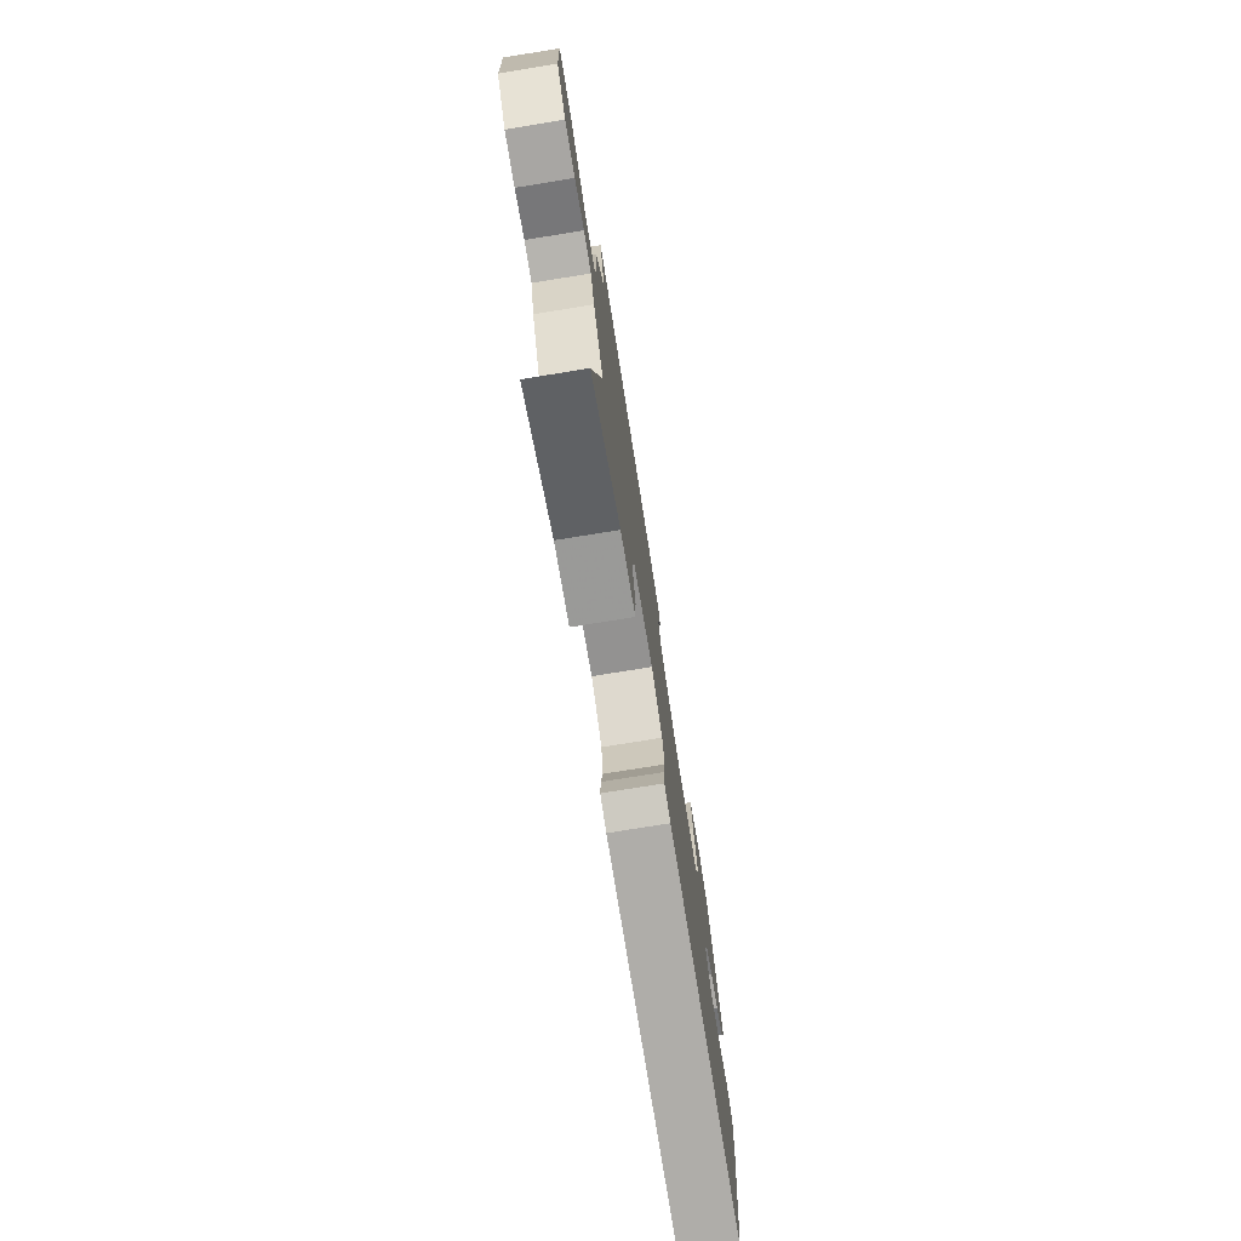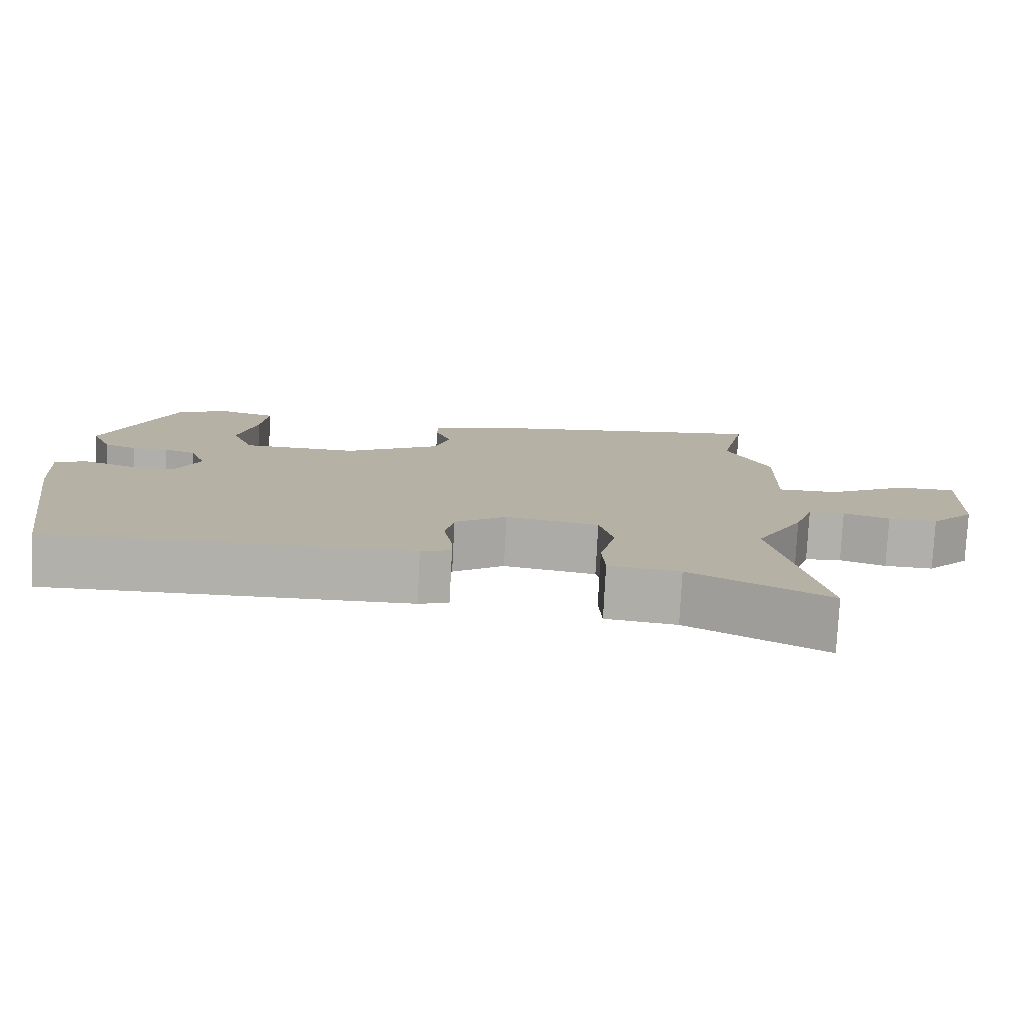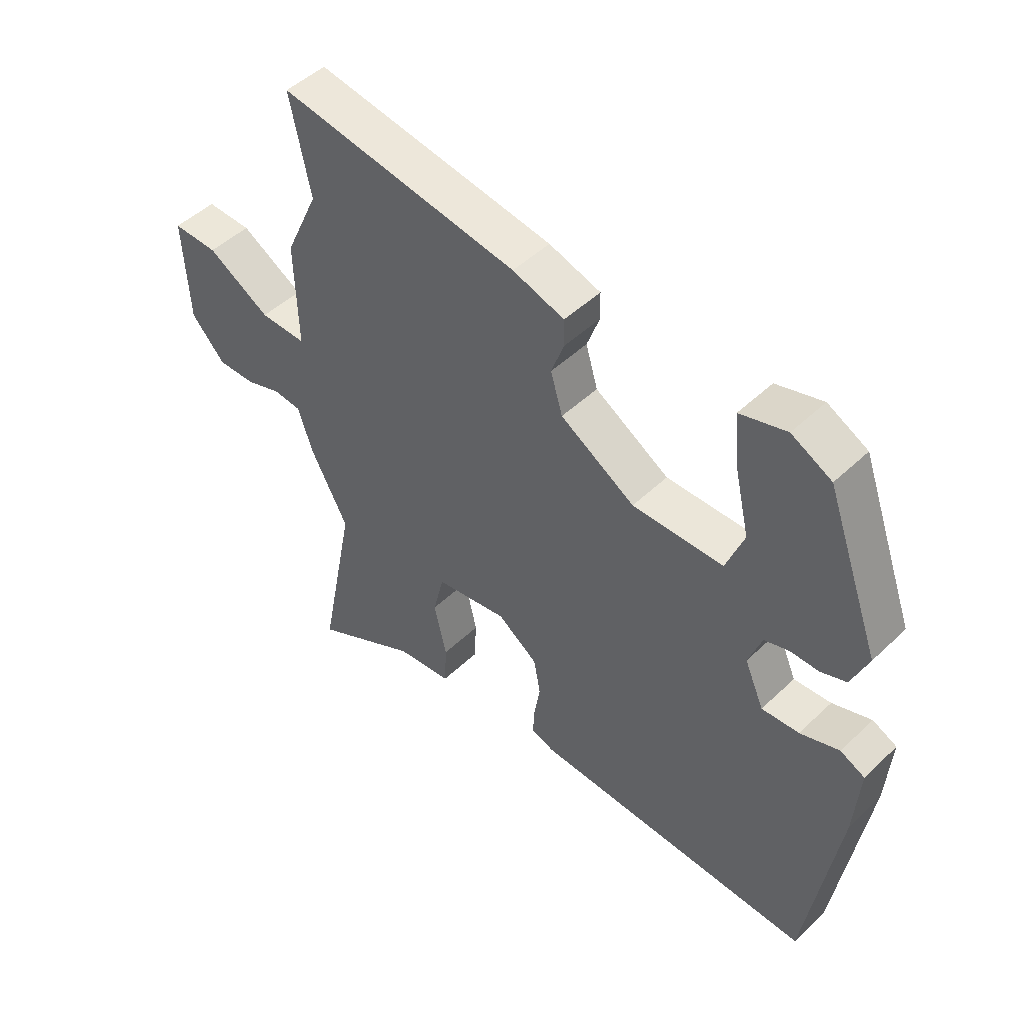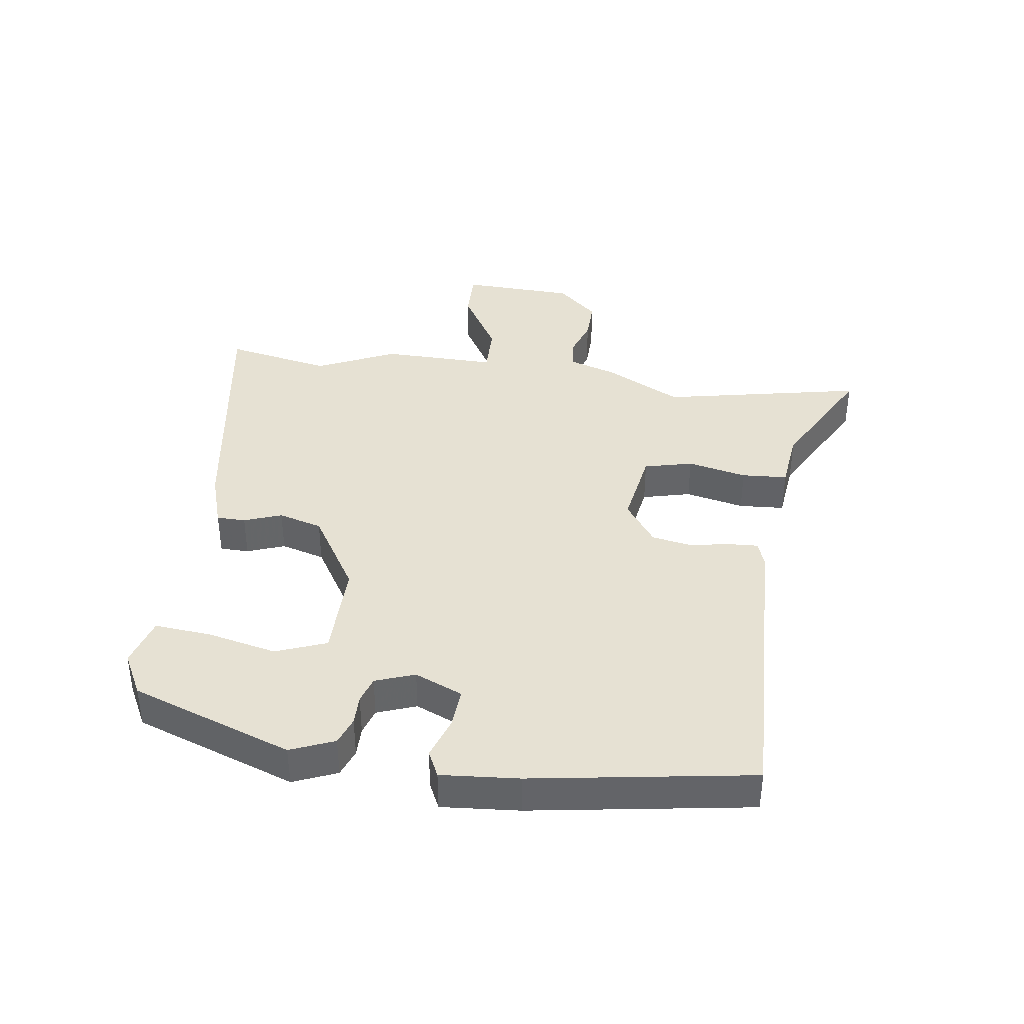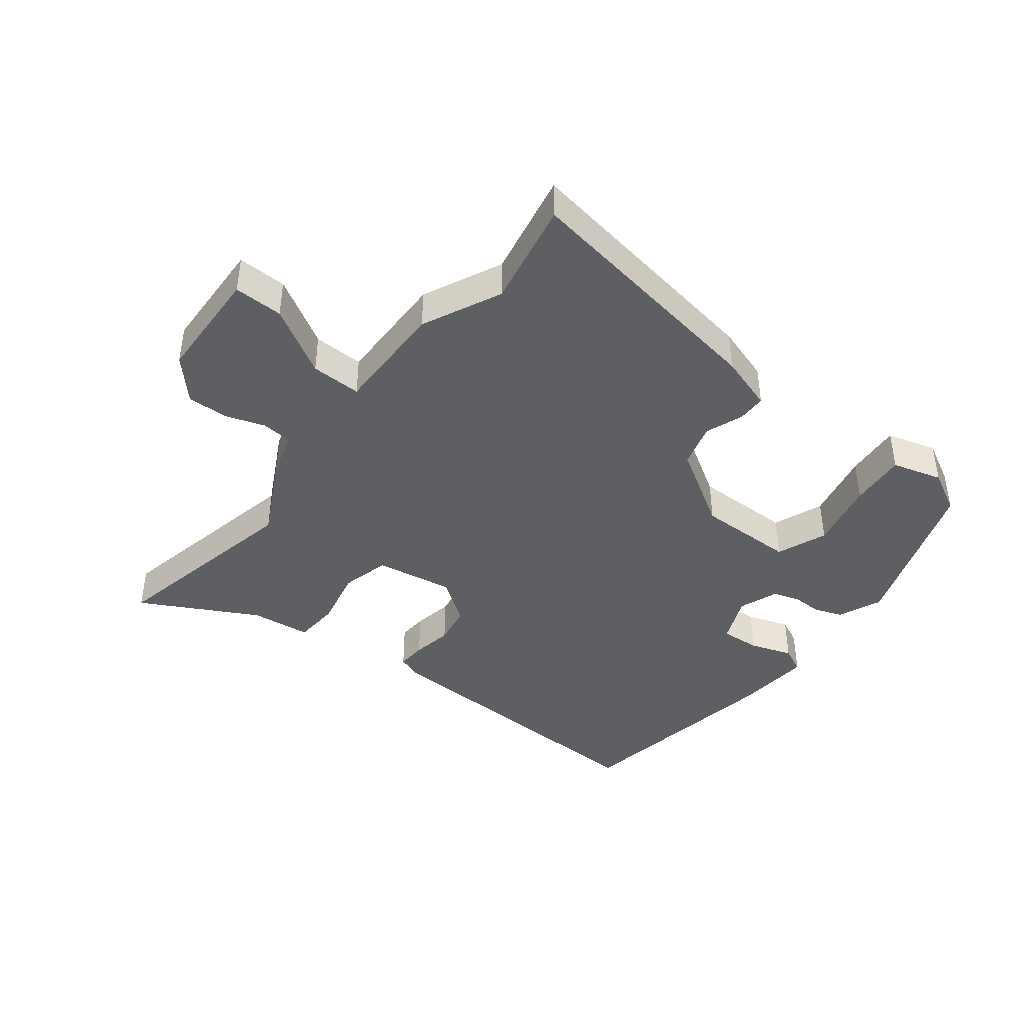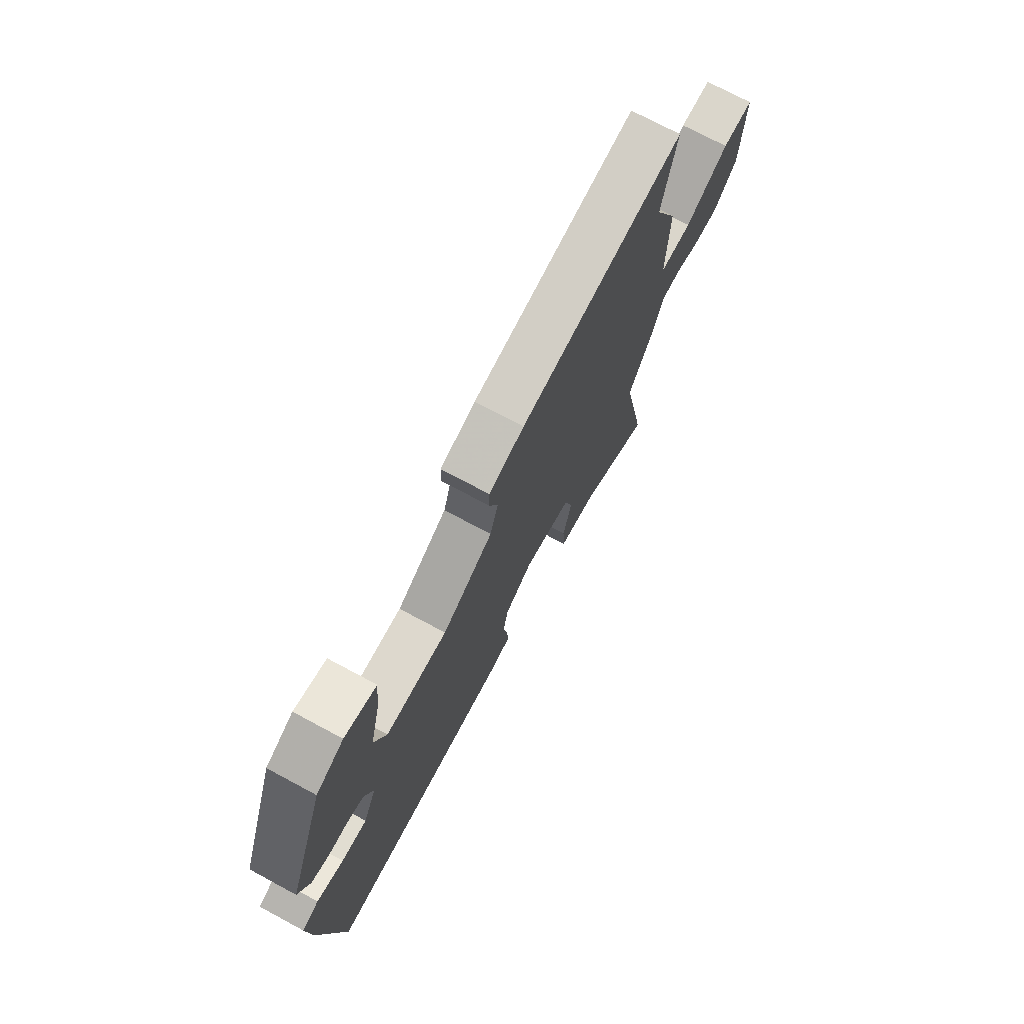
<metadata>
{"format":"obj","ext":"obj","renderer":"f3d","projection":"perspective","resolution":1024,"background":"white","views":[{"elev":-76.0,"azim":-80.8,"up":"+Z"},{"elev":-78.3,"azim":177.0,"up":"+Z"},{"elev":48.4,"azim":43.5,"up":"+Z"},{"elev":38.8,"azim":97.5,"up":"+Y"},{"elev":-41.9,"azim":-38.5,"up":"+Y"},{"elev":73.2,"azim":118.2,"up":"+Z"}]}
</metadata>
<code>
v -0.525 0.07 -0.628
v -0.461 0.07 -0.301
v -0.527 0.07 -0.177
v -0.553 0.07 -0.099
v -0.603 0.07 -0.095
v -0.666 0.07 -0.117
v -0.733 0.07 -0.119
v -0.793 0.07 -0.054
v -0.802 0.07 0.131
v -0.722 0.07 0.13
v -0.611 0.07 0.066
v -0.529 0.07 0.065
v -0.534 0.07 0.251
v -0.475 0.07 0.38
v -0.511 0.07 0.552
v -0.088 0.07 0.489
v 0.003 0.07 0.461
v 0.004 0.07 0.414
v -0.018 0.07 0.353
v 0.003 0.07 0.282
v 0.134 0.07 0.203
v 0.293 0.07 0.206
v 0.324 0.07 0.288
v 0.298 0.07 0.4
v 0.289 0.07 0.492
v 0.37 0.07 0.516
v 0.44 0.07 0.48
v 0.536 0.07 0.219
v 0.507 0.07 0.148
v 0.462 0.07 0.131
v 0.413 0.07 0.131
v 0.37 0.07 0.117
v 0.347 0.07 0.053
v 0.381 0.07 -0.024
v 0.446 0.07 -0.019
v 0.514 0.07 0.005
v 0.557 0.07 -0.015
v 0.548 0.07 -0.141
v 0.494 0.07 -0.498
v -0.002 0.07 -0.485
v -0.043 0.07 -0.471
v -0.041 0.07 -0.423
v -0.03 0.07 -0.358
v -0.042 0.07 -0.293
v -0.113 0.07 -0.243
v -0.24 0.07 -0.265
v -0.259 0.07 -0.344
v -0.237 0.07 -0.44
v -0.241 0.07 -0.514
v -0.338 0.07 -0.526
v -0.525 0 -0.628
v -0.461 0 -0.301
v -0.527 0 -0.177
v -0.553 0 -0.099
v -0.603 0 -0.095
v -0.666 0 -0.117
v -0.733 0 -0.119
v -0.793 0 -0.054
v -0.802 0 0.131
v -0.722 0 0.13
v -0.611 0 0.066
v -0.529 0 0.065
v -0.534 0 0.251
v -0.475 0 0.38
v -0.511 0 0.552
v -0.088 0 0.489
v 0.003 0 0.461
v 0.004 0 0.414
v -0.018 0 0.353
v 0.003 0 0.282
v 0.134 0 0.203
v 0.293 0 0.206
v 0.324 0 0.288
v 0.298 0 0.4
v 0.289 0 0.492
v 0.37 0 0.516
v 0.44 0 0.48
v 0.536 0 0.219
v 0.507 0 0.148
v 0.462 0 0.131
v 0.413 0 0.131
v 0.37 0 0.117
v 0.347 0 0.053
v 0.381 0 -0.024
v 0.446 0 -0.019
v 0.514 0 0.005
v 0.557 0 -0.015
v 0.548 0 -0.141
v 0.494 0 -0.498
v -0.002 0 -0.485
v -0.043 0 -0.471
v -0.041 0 -0.423
v -0.03 0 -0.358
v -0.042 0 -0.293
v -0.113 0 -0.243
v -0.24 0 -0.265
v -0.259 0 -0.344
v -0.237 0 -0.44
v -0.241 0 -0.514
v -0.338 0 -0.526
f 47 48 49 50
f 50 1 2
f 47 50 2
f 46 47 2
f 2 3 4
f 46 2 4
f 45 46 4
f 41 42 43
f 40 41 43
f 39 40 43
f 38 39 43
f 37 38 43
f 36 37 43
f 35 36 43
f 34 35 43 44
f 33 34 44 45
f 29 30 31
f 28 29 31
f 27 28 31
f 26 27 31
f 25 26 31
f 24 25 31
f 23 24 31
f 22 23 31 32
f 33 45 4
f 32 33 4
f 22 32 4
f 21 22 4
f 17 18 19
f 16 17 19
f 15 16 19
f 14 15 19
f 14 19 20
f 13 14 20
f 12 13 20
f 9 10 11
f 8 9 11
f 7 8 11
f 6 7 11
f 5 6 11
f 5 11 12
f 12 20 21
f 5 12 21
f 4 5 21
f 100 99 98 97
f 52 51 100
f 52 100 97
f 52 97 96
f 54 53 52
f 54 52 96
f 54 96 95
f 93 92 91
f 93 91 90
f 93 90 89
f 93 89 88
f 93 88 87
f 93 87 86
f 93 86 85
f 94 93 85 84
f 95 94 84 83
f 81 80 79
f 81 79 78
f 81 78 77
f 81 77 76
f 81 76 75
f 81 75 74
f 81 74 73
f 82 81 73 72
f 54 95 83
f 54 83 82
f 54 82 72
f 54 72 71
f 69 68 67
f 69 67 66
f 69 66 65
f 69 65 64
f 70 69 64
f 70 64 63
f 70 63 62
f 61 60 59
f 61 59 58
f 61 58 57
f 61 57 56
f 61 56 55
f 62 61 55
f 71 70 62
f 71 62 55
f 71 55 54
f 1 51 52 2
f 2 52 53 3
f 3 53 54 4
f 4 54 55 5
f 5 55 56 6
f 6 56 57 7
f 7 57 58 8
f 8 58 59 9
f 9 59 60 10
f 10 60 61 11
f 11 61 62 12
f 12 62 63 13
f 13 63 64 14
f 14 64 65 15
f 15 65 66 16
f 16 66 67 17
f 17 67 68 18
f 18 68 69 19
f 19 69 70 20
f 20 70 71 21
f 21 71 72 22
f 22 72 73 23
f 23 73 74 24
f 24 74 75 25
f 25 75 76 26
f 26 76 77 27
f 27 77 78 28
f 28 78 79 29
f 29 79 80 30
f 30 80 81 31
f 31 81 82 32
f 32 82 83 33
f 33 83 84 34
f 34 84 85 35
f 35 85 86 36
f 36 86 87 37
f 37 87 88 38
f 38 88 89 39
f 39 89 90 40
f 40 90 91 41
f 41 91 92 42
f 42 92 93 43
f 43 93 94 44
f 44 94 95 45
f 45 95 96 46
f 46 96 97 47
f 47 97 98 48
f 48 98 99 49
f 49 99 100 50
f 50 100 51 1

</code>
